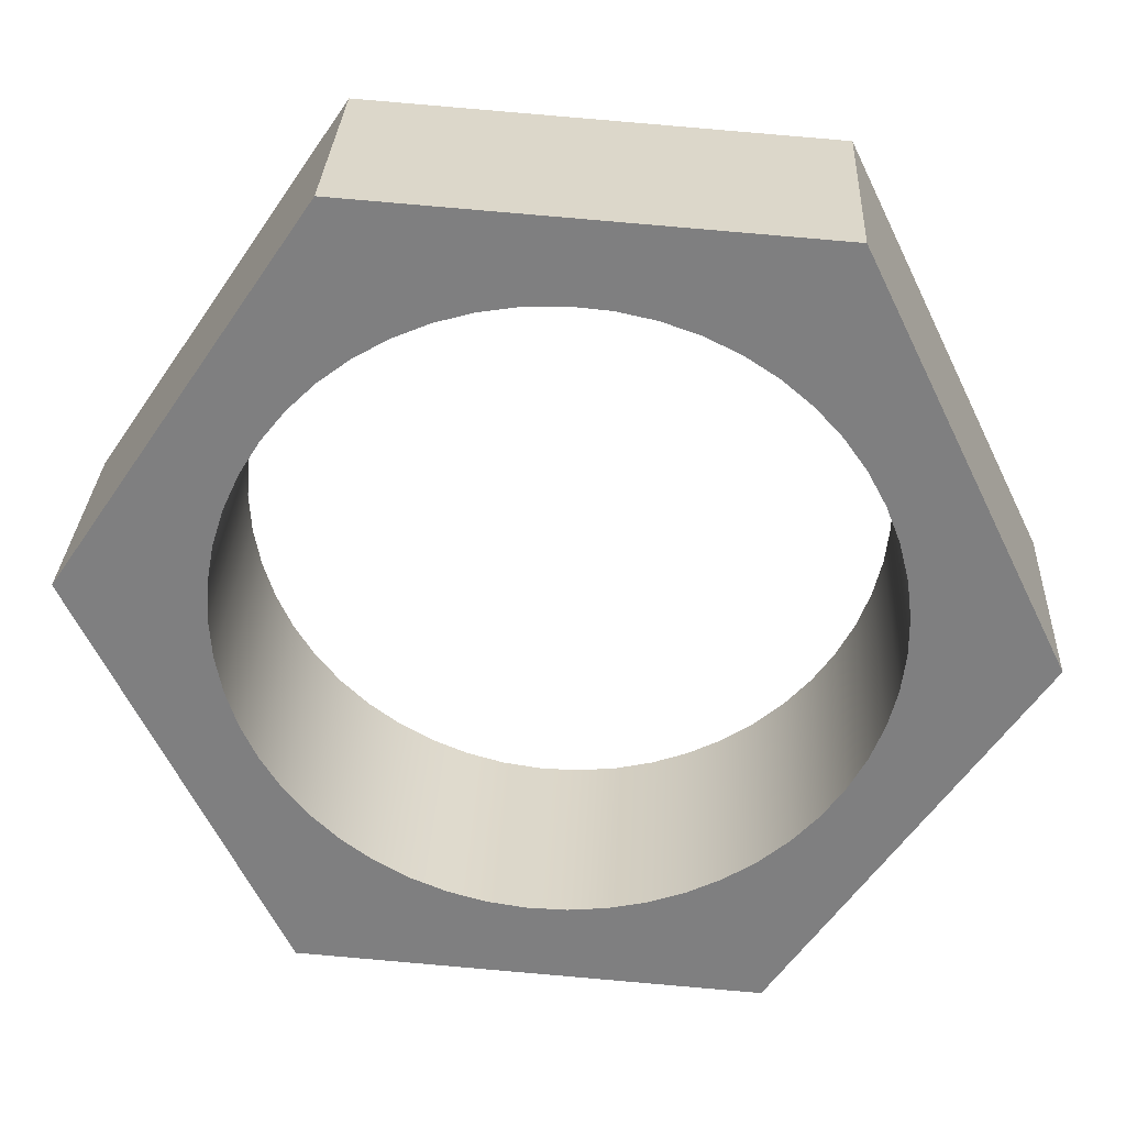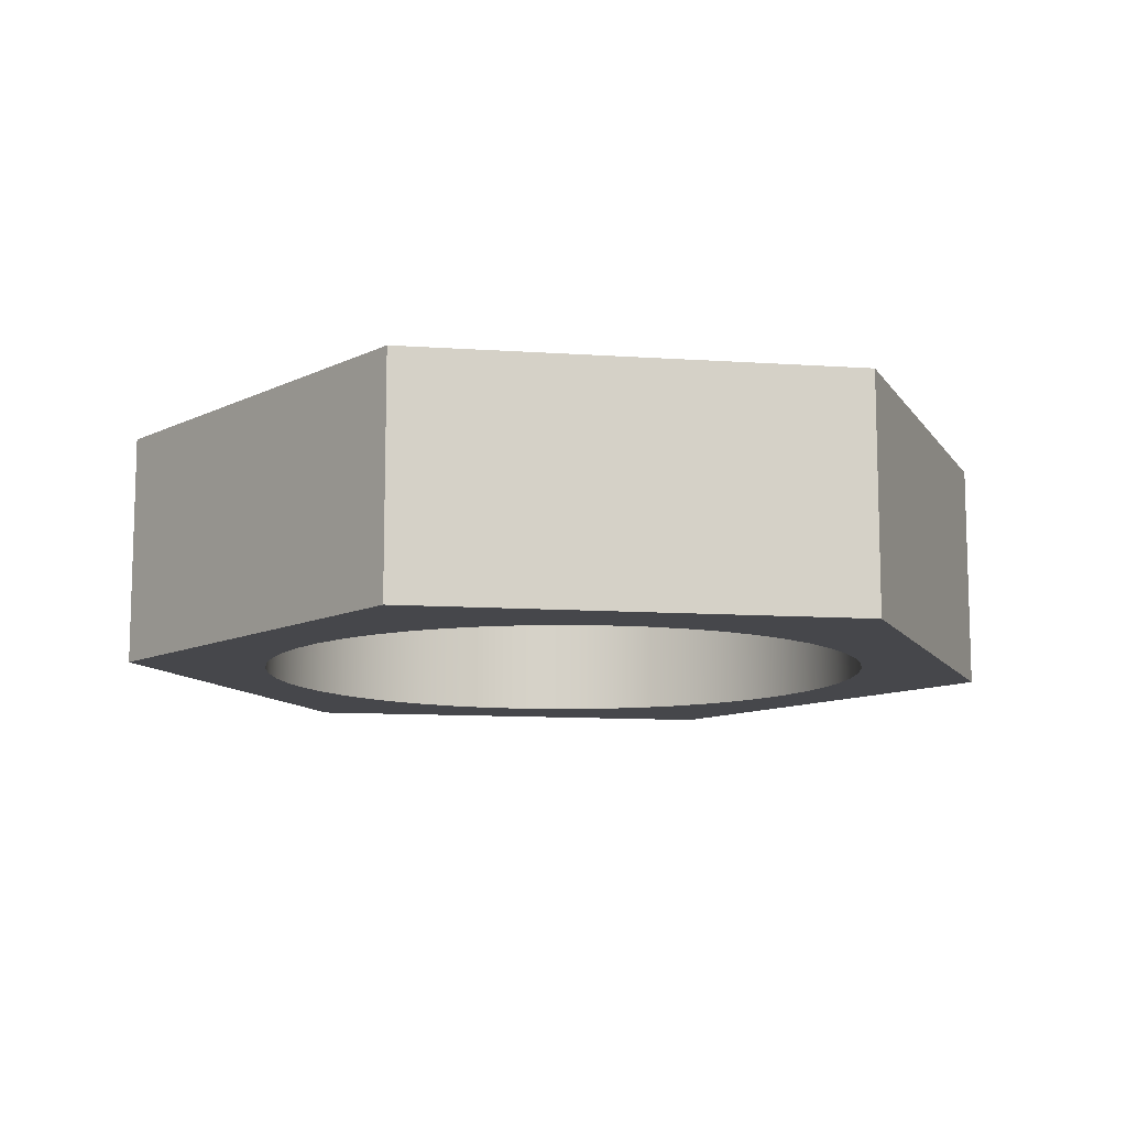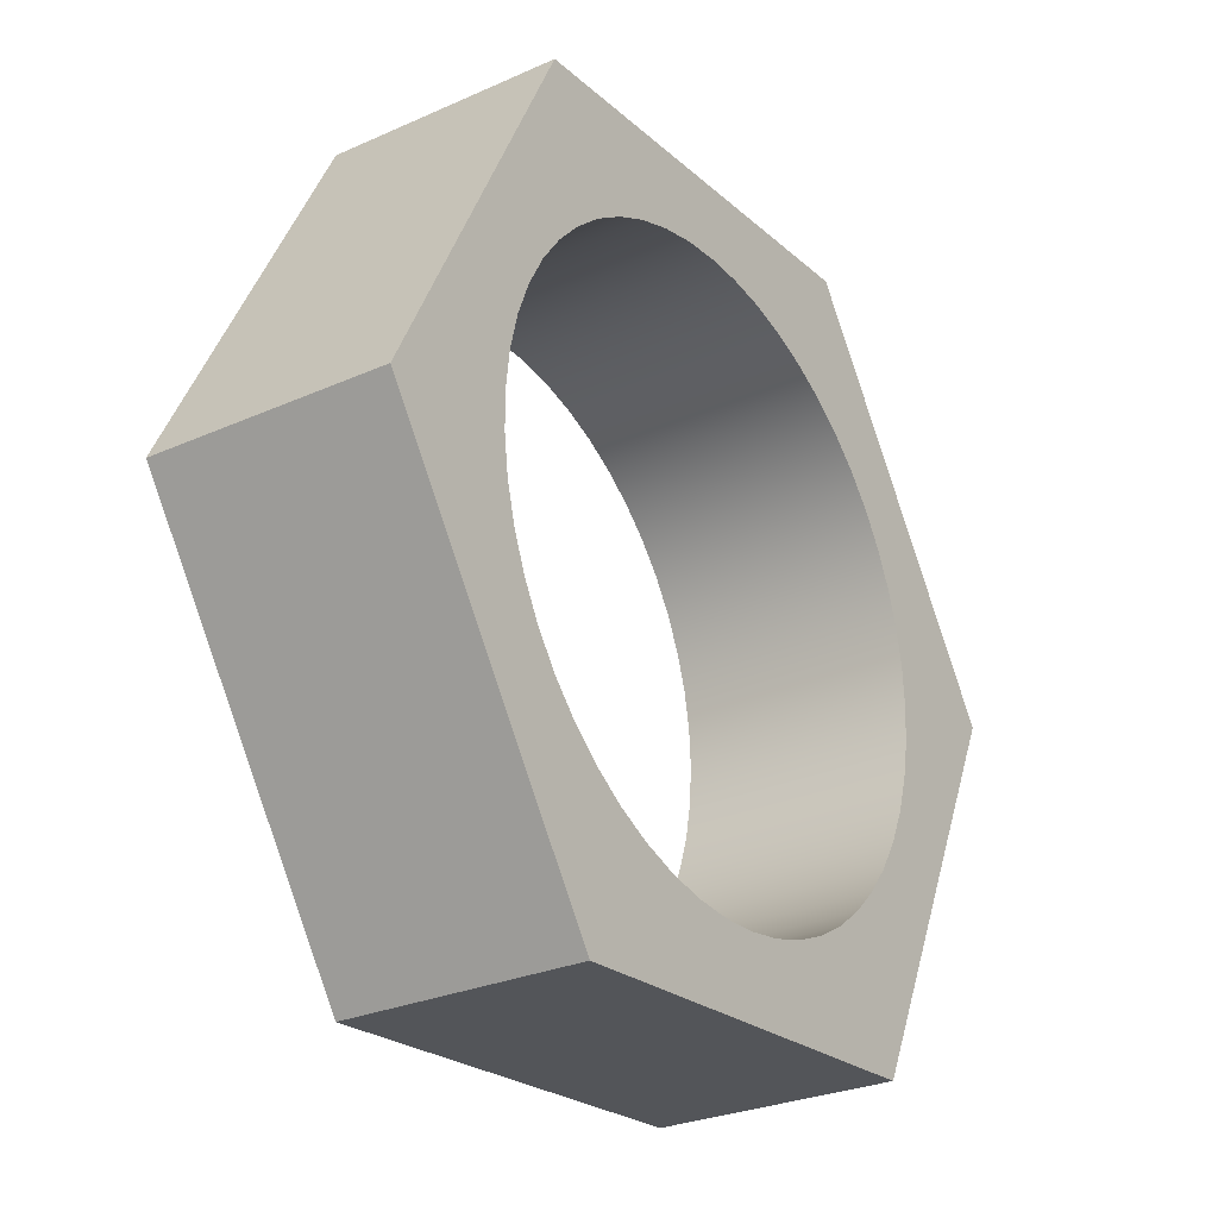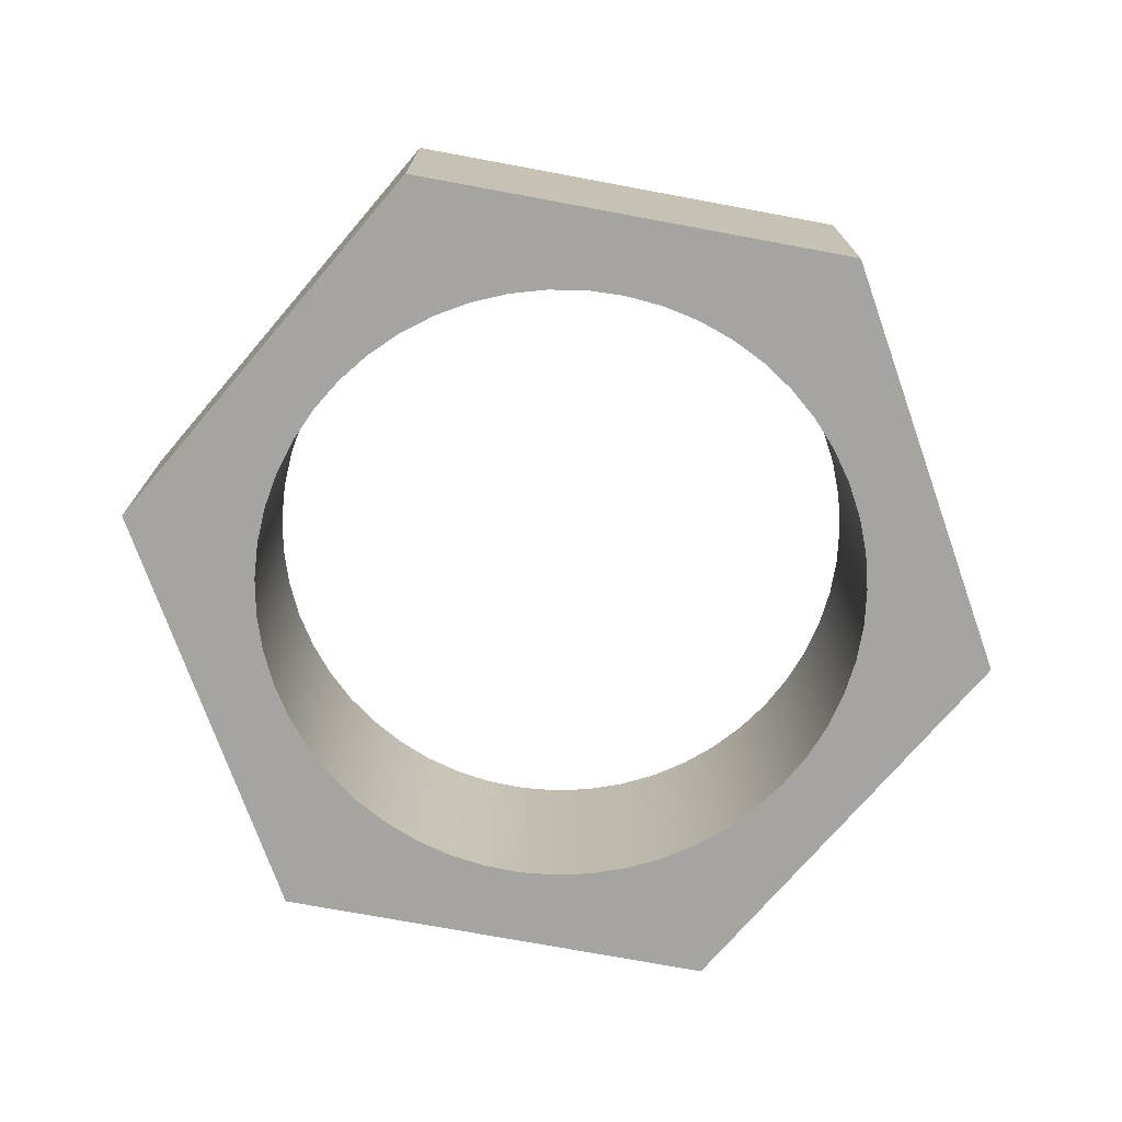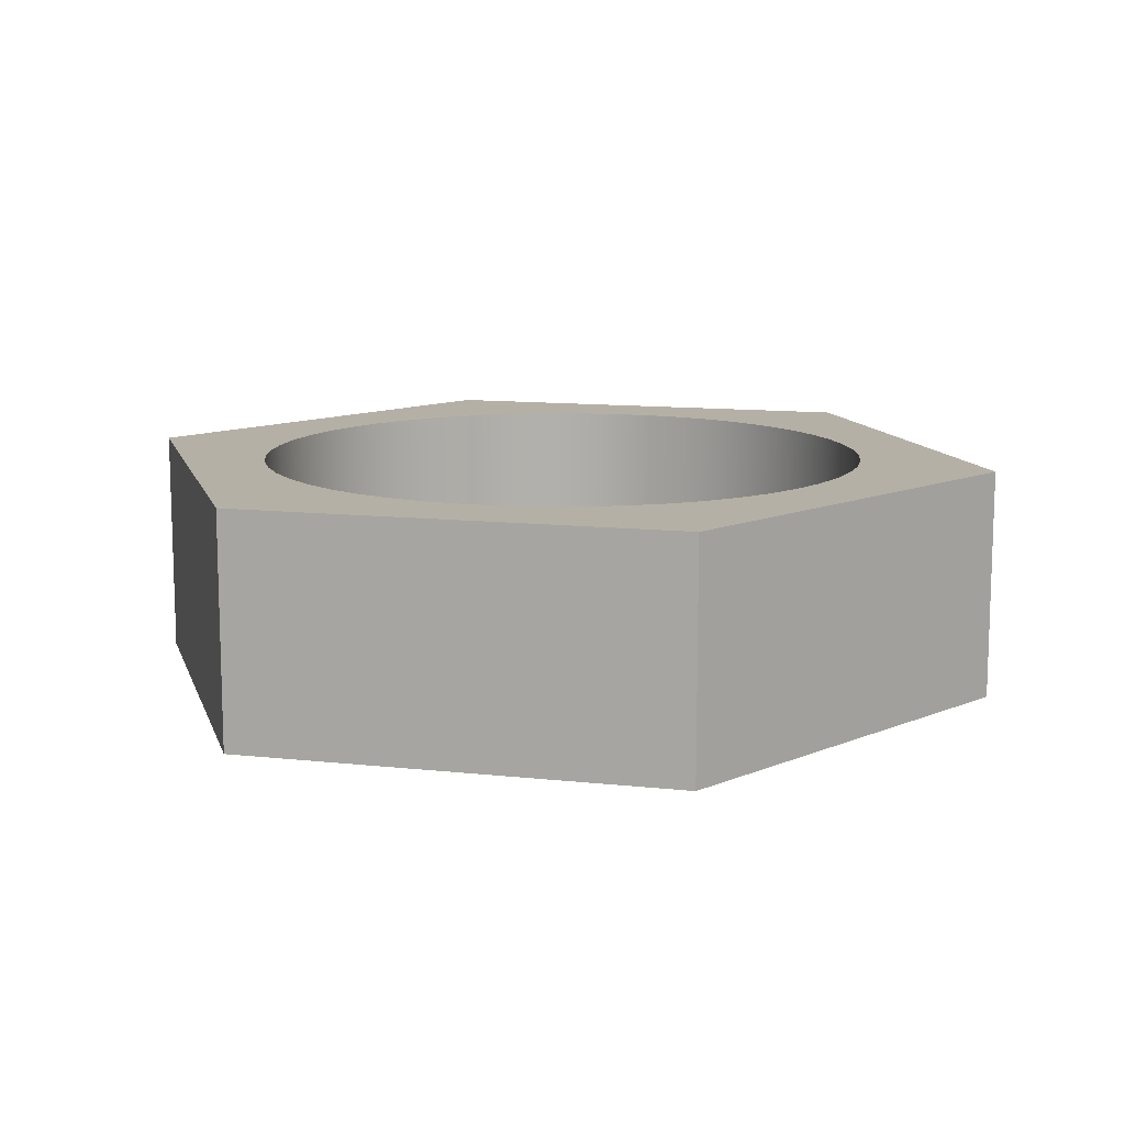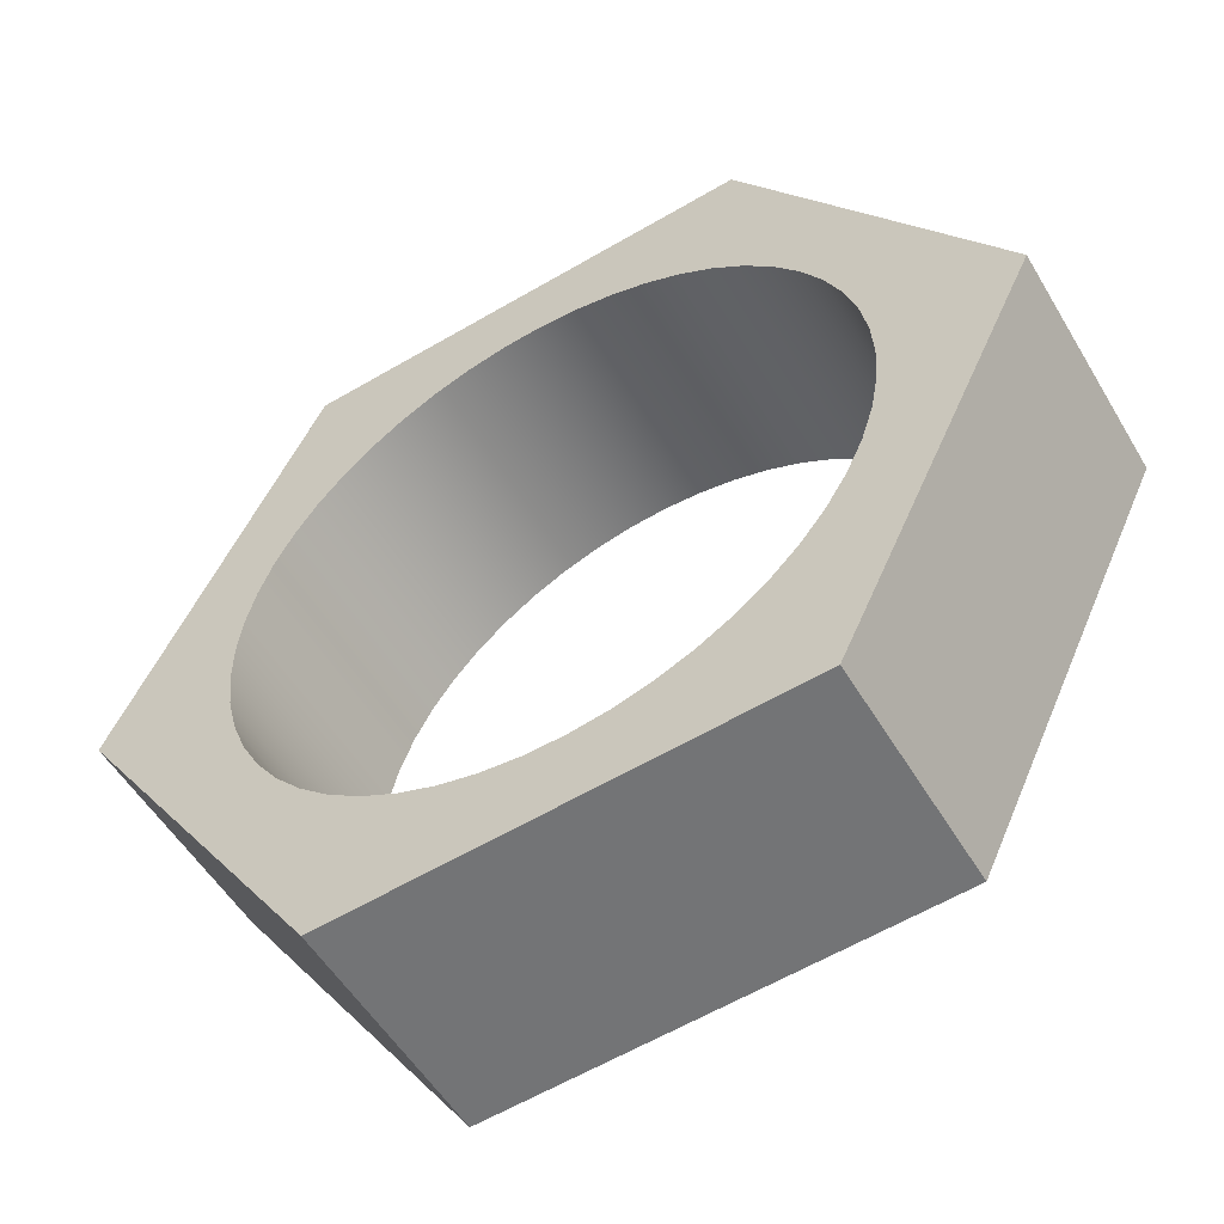
<metadata>
{"format":"obj","ext":"obj","renderer":"f3d","projection":"perspective","resolution":1024,"background":"white","views":[{"elev":29.8,"azim":2.7,"up":"+Z"},{"elev":-10.8,"azim":-5.5,"up":"+Y"},{"elev":-27.8,"azim":124.2,"up":"+Z"},{"elev":-73.5,"azim":-66.4,"up":"+Y"},{"elev":11.7,"azim":138.9,"up":"+Y"},{"elev":-53.7,"azim":-149.7,"up":"+Z"}]}
</metadata>
<code>
v 4.611 0 0.715
v 3.964 0 -0.241
v 3.964 0.6 -0.241
v 4.611 0.6 0.715
v 4.107 0 1.754
v 4.611 0 0.715
v 4.611 0.6 0.715
v 4.107 0.6 1.754
v 2.66 0 0.7978
v 2.666 0 0.8961
v 2.684 0 0.993
v 2.714 0 1.087
v 2.755 0 1.176
v 2.807 0 1.26
v 2.868 0 1.337
v 2.939 0 1.405
v 3.018 0 1.465
v 3.103 0 1.514
v 3.194 0 1.552
v 3.288 0 1.579
v 3.386 0 1.594
v 3.484 0 1.597
v 3.582 0 1.588
v 3.678 0 1.567
v 3.771 0 1.535
v 3.86 0 1.491
v 3.942 0 1.436
v 4.016 0 1.372
v 4.083 0 1.299
v 4.14 0 1.219
v 4.186 0 1.132
v 4.222 0 1.04
v 4.246 0 0.9448
v 4.258 0 0.8471
v 4.258 0 0.7486
v 4.246 0 0.6508
v 4.222 0 0.5553
v 4.186 0 0.4635
v 4.14 0 0.3767
v 4.083 0 0.2963
v 4.016 0 0.2235
v 3.942 0 0.1594
v 3.86 0 0.105
v 3.771 0 0.0611
v 3.678 0 0.02837
v 3.582 0 0.007296
v 3.484 0 -0.001792
v 3.386 0 0.001241
v 3.288 0 0.01635
v 3.194 0 0.0433
v 3.103 0 0.0817
v 3.018 0 0.1309
v 2.939 0 0.1903
v 2.868 0 0.2589
v 2.807 0 0.3356
v 2.755 0 0.4194
v 2.714 0 0.5088
v 2.684 0 0.6027
v 2.666 0 0.6995
v 4.611 0 0.715
v 4.107 0 1.754
v 2.955 0 1.837
v 2.308 0 0.8806
v 2.812 0 -0.1582
v 3.964 0 -0.241
v 2.308 0 0.8806
v 2.955 0 1.837
v 2.955 0.6 1.837
v 2.308 0.6 0.8806
v 3.964 0 -0.241
v 2.812 0 -0.1582
v 2.812 0.6 -0.1582
v 3.964 0.6 -0.241
v 2.955 0 1.837
v 4.107 0 1.754
v 4.107 0.6 1.754
v 2.955 0.6 1.837
v 2.66 0.6 0.7978
v 2.666 0.6 0.6995
v 2.684 0.6 0.6027
v 2.714 0.6 0.5088
v 2.755 0.6 0.4194
v 2.807 0.6 0.3356
v 2.868 0.6 0.2589
v 2.939 0.6 0.1903
v 3.018 0.6 0.1309
v 3.103 0.6 0.0817
v 3.194 0.6 0.0433
v 3.288 0.6 0.01635
v 3.386 0.6 0.001241
v 3.484 0.6 -0.001792
v 3.582 0.6 0.007296
v 3.678 0.6 0.02837
v 3.771 0.6 0.0611
v 3.86 0.6 0.105
v 3.942 0.6 0.1594
v 4.016 0.6 0.2235
v 4.083 0.6 0.2963
v 4.14 0.6 0.3767
v 4.186 0.6 0.4635
v 4.222 0.6 0.5553
v 4.246 0.6 0.6508
v 4.258 0.6 0.7486
v 4.258 0.6 0.8471
v 4.246 0.6 0.9448
v 4.222 0.6 1.04
v 4.186 0.6 1.132
v 4.14 0.6 1.219
v 4.083 0.6 1.299
v 4.016 0.6 1.372
v 3.942 0.6 1.436
v 3.86 0.6 1.491
v 3.771 0.6 1.535
v 3.678 0.6 1.567
v 3.582 0.6 1.588
v 3.484 0.6 1.597
v 3.386 0.6 1.594
v 3.288 0.6 1.579
v 3.194 0.6 1.552
v 3.103 0.6 1.514
v 3.018 0.6 1.465
v 2.939 0.6 1.405
v 2.868 0.6 1.337
v 2.807 0.6 1.26
v 2.755 0.6 1.176
v 2.714 0.6 1.087
v 2.684 0.6 0.993
v 2.666 0.6 0.8961
v 4.107 0.6 1.754
v 4.611 0.6 0.715
v 3.964 0.6 -0.241
v 2.812 0.6 -0.1582
v 2.308 0.6 0.8806
v 2.955 0.6 1.837
v 2.812 0 -0.1582
v 2.308 0 0.8806
v 2.308 0.6 0.8806
v 2.812 0.6 -0.1582
v 2.66 0.6 0.7978
v 2.666 0.6 0.8961
v 2.684 0.6 0.993
v 2.714 0.6 1.087
v 2.755 0.6 1.176
v 2.807 0.6 1.26
v 2.868 0.6 1.337
v 2.939 0.6 1.405
v 3.018 0.6 1.465
v 3.103 0.6 1.514
v 3.194 0.6 1.552
v 3.288 0.6 1.579
v 3.386 0.6 1.594
v 3.484 0.6 1.597
v 3.582 0.6 1.588
v 3.678 0.6 1.567
v 3.771 0.6 1.535
v 3.86 0.6 1.491
v 3.942 0.6 1.436
v 4.016 0.6 1.372
v 4.083 0.6 1.299
v 4.14 0.6 1.219
v 4.186 0.6 1.132
v 4.222 0.6 1.04
v 4.246 0.6 0.9448
v 4.258 0.6 0.8471
v 4.258 0.6 0.7486
v 4.246 0.6 0.6508
v 4.222 0.6 0.5553
v 4.186 0.6 0.4635
v 4.14 0.6 0.3767
v 4.083 0.6 0.2963
v 4.016 0.6 0.2235
v 3.942 0.6 0.1594
v 3.86 0.6 0.105
v 3.771 0.6 0.0611
v 3.678 0.6 0.02837
v 3.582 0.6 0.007296
v 3.484 0.6 -0.001792
v 3.386 0.6 0.001241
v 3.288 0.6 0.01635
v 3.194 0.6 0.0433
v 3.103 0.6 0.0817
v 3.018 0.6 0.1309
v 2.939 0.6 0.1903
v 2.868 0.6 0.2589
v 2.807 0.6 0.3356
v 2.755 0.6 0.4194
v 2.714 0.6 0.5088
v 2.684 0.6 0.6027
v 2.666 0.6 0.6995
v 2.66 0 0.7978
v 2.666 0 0.6995
v 2.684 0 0.6027
v 2.714 0 0.5088
v 2.755 0 0.4194
v 2.807 0 0.3356
v 2.868 0 0.2589
v 2.939 0 0.1903
v 3.018 0 0.1309
v 3.103 0 0.0817
v 3.194 0 0.0433
v 3.288 0 0.01635
v 3.386 0 0.001241
v 3.484 0 -0.001792
v 3.582 0 0.007296
v 3.678 0 0.02837
v 3.771 0 0.0611
v 3.86 0 0.105
v 3.942 0 0.1594
v 4.016 0 0.2235
v 4.083 0 0.2963
v 4.14 0 0.3767
v 4.186 0 0.4635
v 4.222 0 0.5553
v 4.246 0 0.6508
v 4.258 0 0.7486
v 4.258 0 0.8471
v 4.246 0 0.9448
v 4.222 0 1.04
v 4.186 0 1.132
v 4.14 0 1.219
v 4.083 0 1.299
v 4.016 0 1.372
v 3.942 0 1.436
v 3.86 0 1.491
v 3.771 0 1.535
v 3.678 0 1.567
v 3.582 0 1.588
v 3.484 0 1.597
v 3.386 0 1.594
v 3.288 0 1.579
v 3.194 0 1.552
v 3.103 0 1.514
v 3.018 0 1.465
v 2.939 0 1.405
v 2.868 0 1.337
v 2.807 0 1.26
v 2.755 0 1.176
v 2.714 0 1.087
v 2.684 0 0.993
v 2.666 0 0.8961
v 2.66 0.6 0.7978
v 2.66 0 0.7978
f 1 2 4
f 4 2 3
f 5 6 8
f 8 6 7
f 59 9 63
f 63 9 10
f 63 10 11
f 11 12 63
f 63 12 13
f 63 13 14
f 63 14 62
f 62 14 15
f 62 15 16
f 16 17 62
f 62 17 18
f 62 18 19
f 19 20 62
f 62 20 21
f 62 21 22
f 62 22 61
f 61 22 23
f 61 23 24
f 24 25 61
f 61 25 26
f 61 26 27
f 27 28 61
f 61 28 29
f 61 29 30
f 30 31 61
f 61 31 60
f 60 31 32
f 60 32 33
f 33 34 60
f 60 34 35
f 60 35 36
f 36 37 60
f 60 37 38
f 60 38 39
f 60 39 65
f 65 39 40
f 65 40 41
f 41 42 65
f 65 42 43
f 65 43 44
f 44 45 65
f 65 45 46
f 65 46 47
f 47 48 65
f 65 48 64
f 64 48 49
f 64 49 50
f 50 51 64
f 64 51 52
f 64 52 53
f 53 54 64
f 64 54 55
f 64 55 56
f 64 56 63
f 63 56 57
f 63 57 58
f 58 59 63
f 66 67 69
f 69 67 68
f 70 71 73
f 73 71 72
f 74 75 77
f 77 75 76
f 128 78 133
f 133 78 79
f 133 79 80
f 80 81 133
f 133 81 82
f 133 82 132
f 132 82 83
f 132 83 84
f 84 85 132
f 132 85 86
f 132 86 87
f 87 88 132
f 132 88 89
f 132 89 90
f 132 90 131
f 131 90 91
f 131 91 92
f 92 93 131
f 131 93 94
f 131 94 95
f 95 96 131
f 131 96 97
f 131 97 98
f 98 99 131
f 131 99 130
f 130 99 100
f 130 100 101
f 101 102 130
f 130 102 103
f 130 103 104
f 104 105 130
f 130 105 106
f 130 106 107
f 130 107 129
f 129 107 108
f 129 108 109
f 109 110 129
f 129 110 111
f 129 111 112
f 112 113 129
f 129 113 114
f 129 114 115
f 115 116 129
f 129 116 134
f 134 116 117
f 134 117 118
f 118 119 134
f 134 119 120
f 134 120 121
f 121 122 134
f 134 122 123
f 134 123 124
f 134 124 133
f 133 124 125
f 133 125 126
f 126 127 133
f 133 127 128
f 135 136 138
f 138 136 137
f 140 240 139
f 139 240 242
f 241 190 189
f 189 190 191
f 189 191 188
f 188 191 192
f 188 192 187
f 187 192 193
f 187 193 186
f 186 193 194
f 186 194 185
f 185 194 195
f 185 195 184
f 184 195 196
f 184 196 183
f 183 196 197
f 183 197 182
f 182 197 198
f 182 198 181
f 181 198 199
f 181 199 180
f 180 199 200
f 180 200 179
f 179 200 201
f 179 201 178
f 178 201 202
f 178 202 177
f 177 202 203
f 177 203 176
f 176 203 204
f 176 204 175
f 175 204 205
f 175 205 174
f 174 205 206
f 174 206 173
f 173 206 207
f 173 207 172
f 172 207 208
f 172 208 171
f 171 208 209
f 171 209 170
f 170 209 210
f 170 210 169
f 169 210 211
f 169 211 168
f 168 211 212
f 168 212 167
f 167 212 213
f 167 213 166
f 166 213 214
f 166 214 165
f 165 214 215
f 165 215 164
f 164 215 216
f 164 216 163
f 163 216 217
f 163 217 162
f 162 217 218
f 162 218 161
f 161 218 219
f 161 219 160
f 160 219 220
f 160 220 159
f 159 220 221
f 159 221 158
f 158 221 222
f 158 222 157
f 157 222 223
f 157 223 156
f 156 223 224
f 156 224 155
f 155 224 225
f 155 225 154
f 154 225 226
f 154 226 153
f 153 226 227
f 153 227 152
f 152 227 228
f 152 228 151
f 151 228 229
f 151 229 150
f 150 229 230
f 150 230 149
f 149 230 231
f 149 231 148
f 148 231 232
f 148 232 147
f 147 232 233
f 147 233 146
f 146 233 234
f 146 234 145
f 145 234 235
f 145 235 144
f 144 235 236
f 144 236 143
f 143 236 237
f 143 237 142
f 142 237 238
f 142 238 141
f 141 238 239
f 141 239 140
f 140 239 240

</code>
